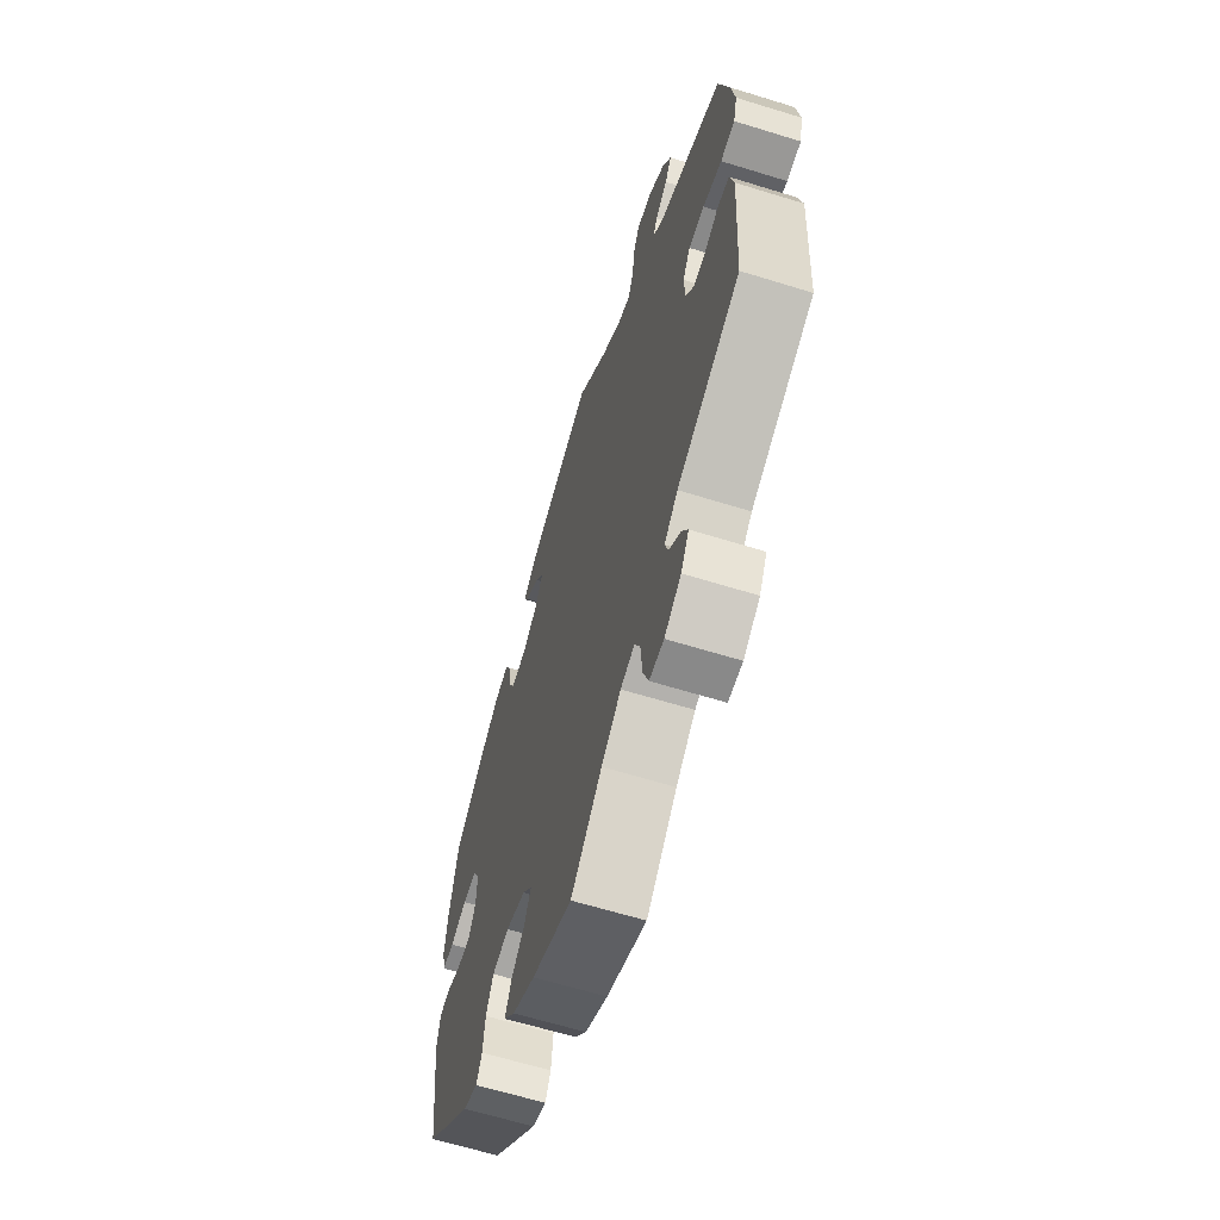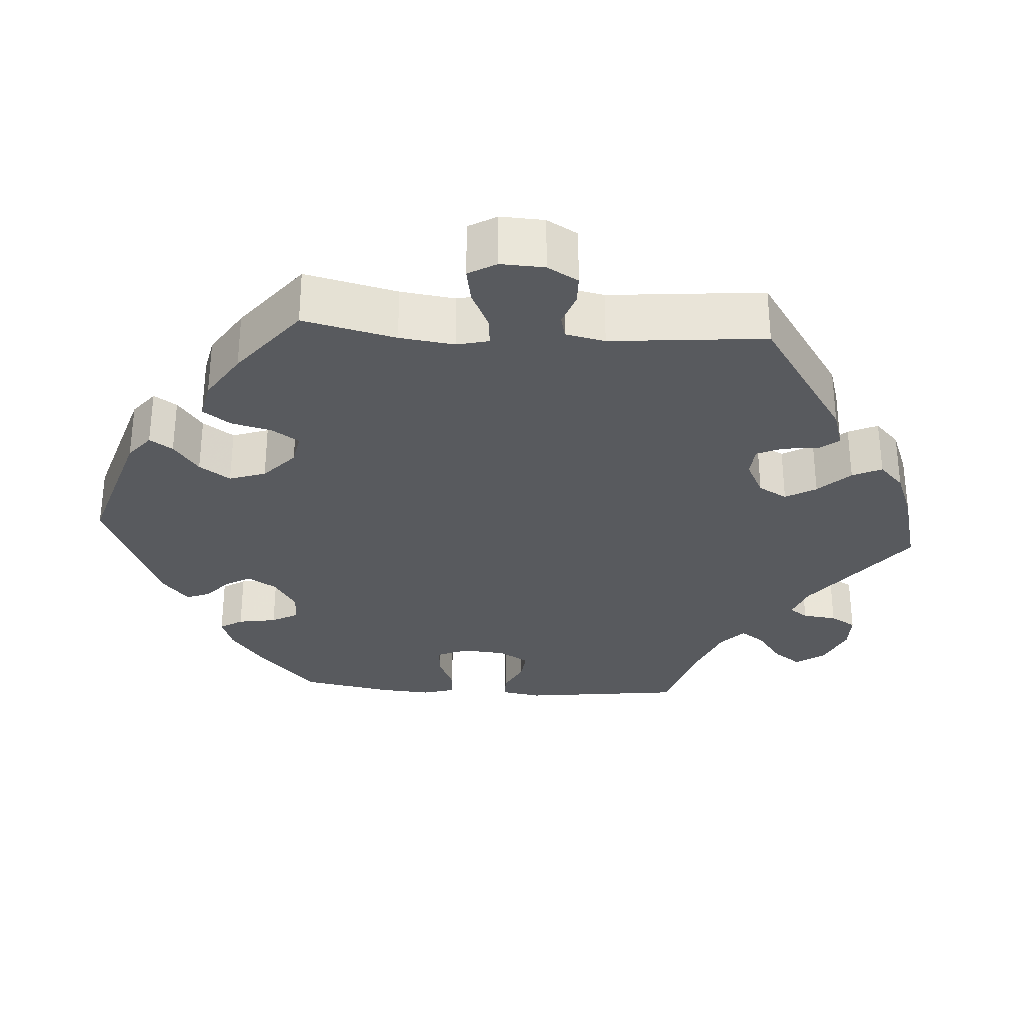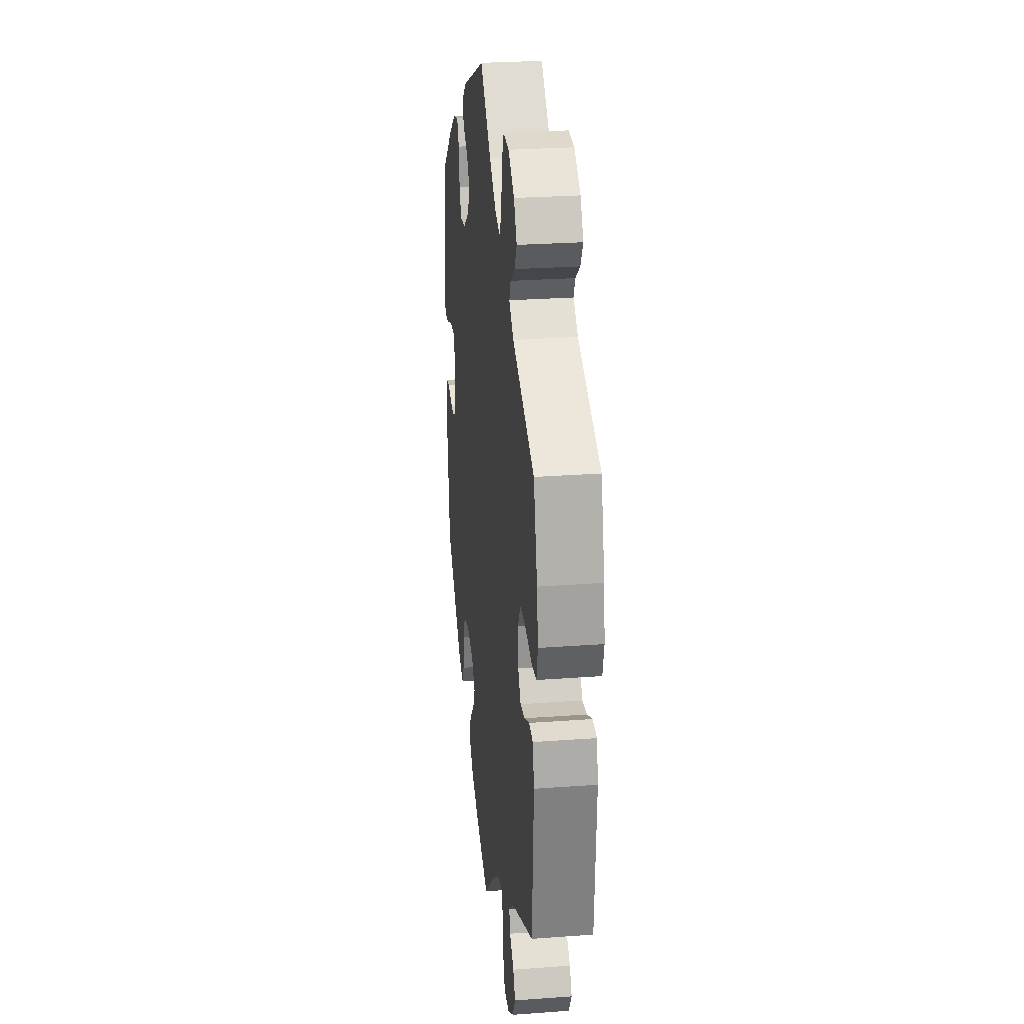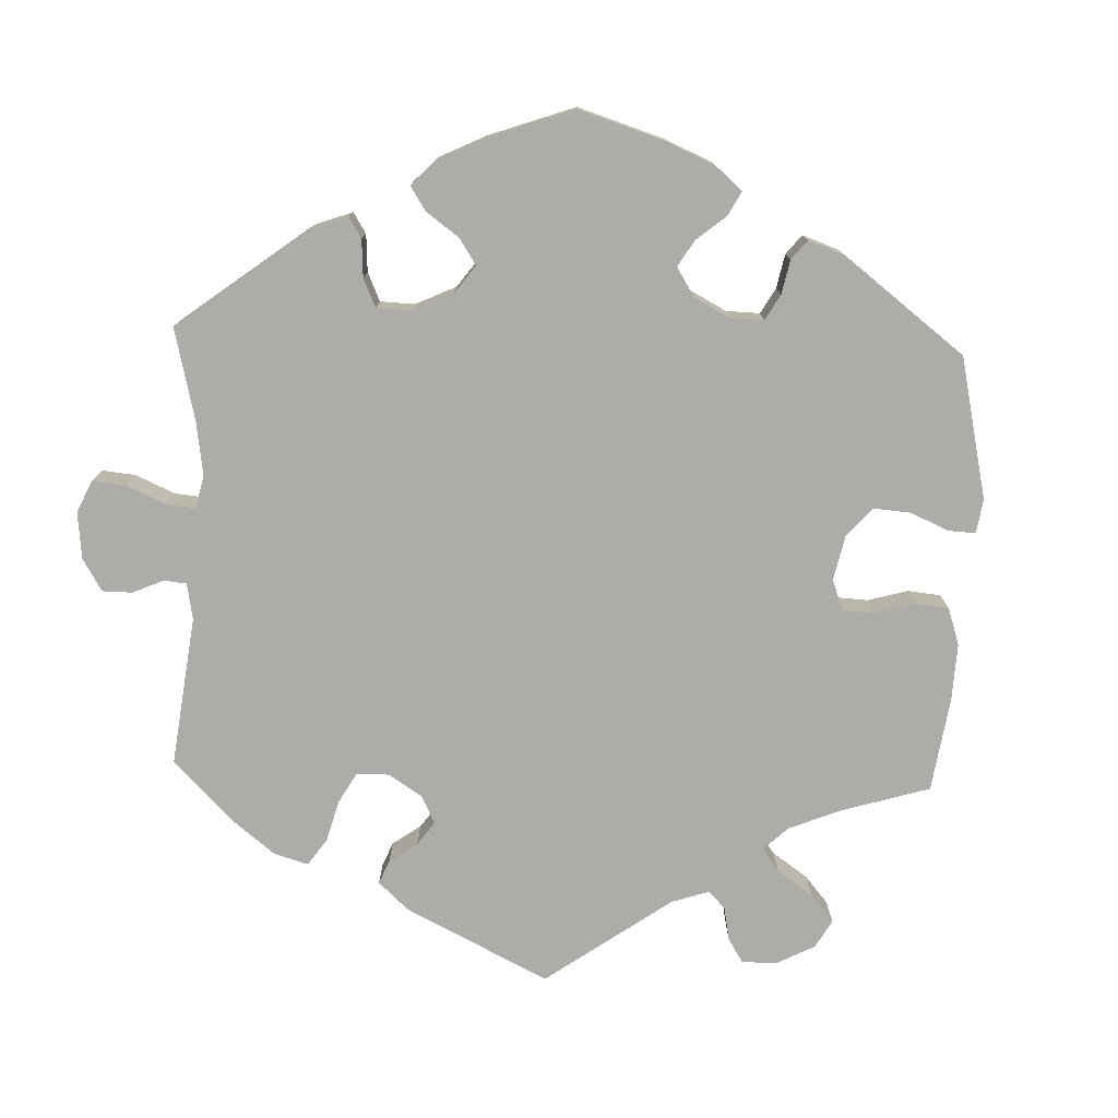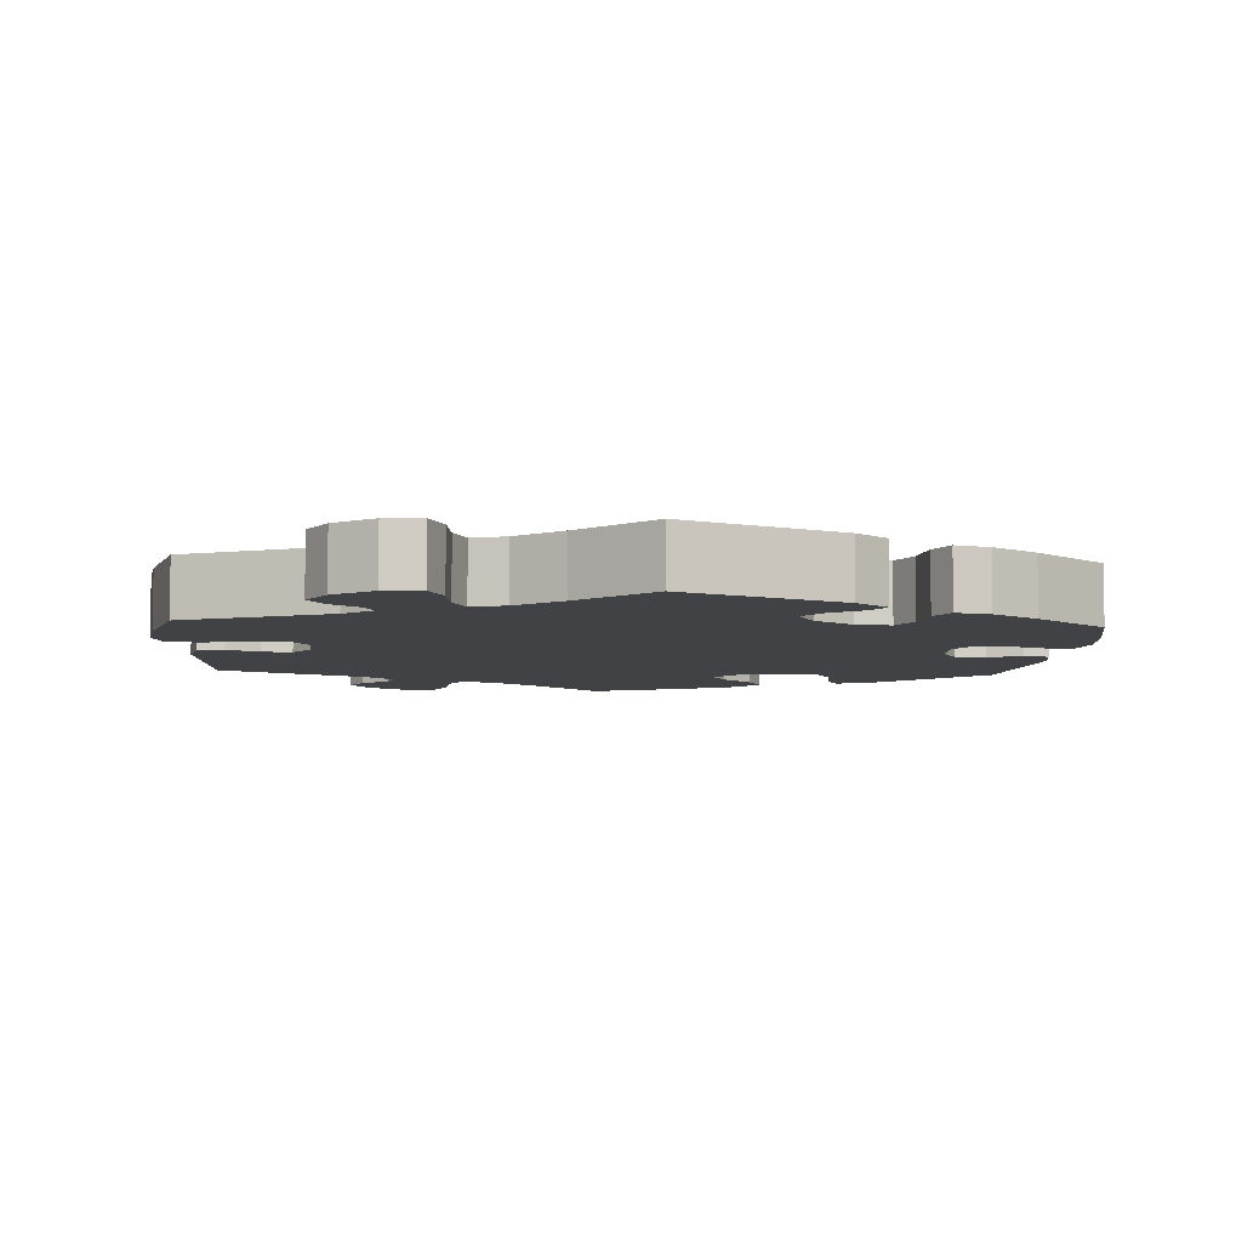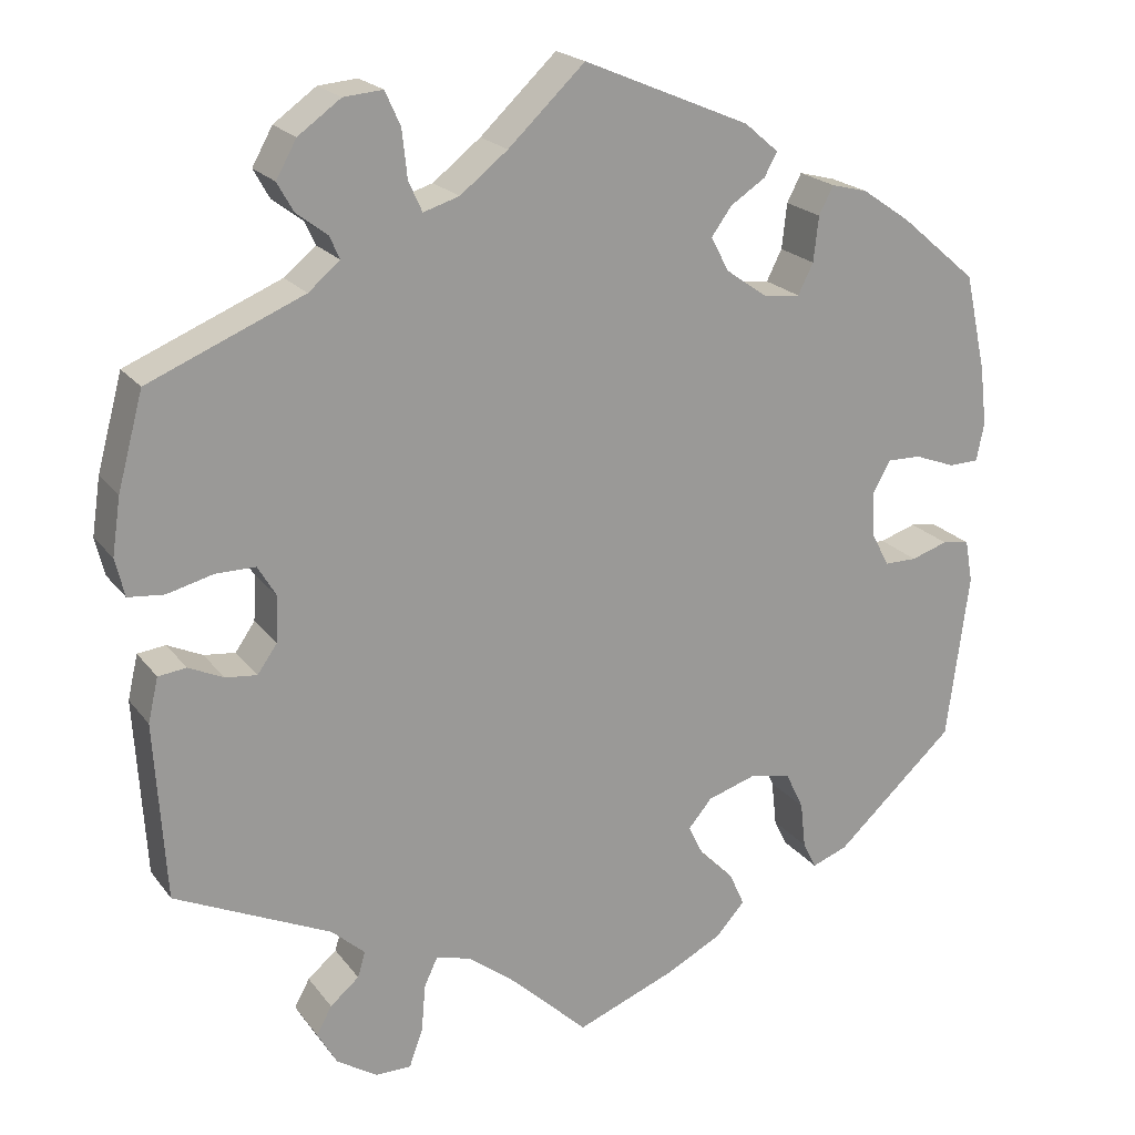
<metadata>
{"format":"obj","ext":"obj","renderer":"f3d","projection":"perspective","resolution":1024,"background":"white","views":[{"elev":-63.2,"azim":-107.4,"up":"+Z"},{"elev":-30.5,"azim":-153.8,"up":"+Y"},{"elev":26.6,"azim":-96.6,"up":"+Z"},{"elev":-76.9,"azim":57.9,"up":"+Y"},{"elev":-6.3,"azim":-3.9,"up":"+Y"},{"elev":20.6,"azim":-26.2,"up":"+Z"}]}
</metadata>
<code>
v -0.513 0.07 -0.08
v -0.501 0.07 -0.028
v -0.468 0.07 -0.024
v -0.427 0.07 -0.043
v -0.39 0.07 -0.047
v -0.367 0.07 -0.014
v -0.364 0.07 0.039
v -0.386 0.07 0.076
v -0.432 0.07 0.076
v -0.487 0.07 0.062
v -0.529 0.07 0.066
v -0.54 0.07 0.111
v -0.53 0.07 0.178
v -0.5 0.07 0.289
v -0.318 0.07 0.365
v -0.281 0.07 0.396
v -0.293 0.07 0.423
v -0.329 0.07 0.45
v -0.348 0.07 0.484
v -0.324 0.07 0.527
v -0.274 0.07 0.563
v -0.228 0.07 0.567
v -0.21 0.07 0.527
v -0.204 0.07 0.471
v -0.188 0.07 0.436
v -0.146 0.07 0.449
v -0.09 0.07 0.493
v 0 0.07 0.578
v 0.196 0.07 0.495
v 0.236 0.07 0.461
v 0.221 0.07 0.433
v 0.18 0.07 0.406
v 0.156 0.07 0.373
v 0.177 0.07 0.333
v 0.225 0.07 0.299
v 0.269 0.07 0.294
v 0.287 0.07 0.33
v 0.293 0.07 0.383
v 0.31 0.07 0.416
v 0.353 0.07 0.405
v 0.41 0.07 0.366
v 0.5 0.07 0.289
v 0.525 0.07 0.175
v 0.533 0.07 0.106
v 0.524 0.07 0.061
v 0.489 0.07 0.06
v 0.441 0.07 0.078
v 0.401 0.07 0.079
v 0.381 0.07 0.042
v 0.383 0.07 -0.012
v 0.404 0.07 -0.051
v 0.442 0.07 -0.051
v 0.485 0.07 -0.037
v 0.517 0.07 -0.042
v 0.526 0.07 -0.092
v 0.5 0.07 -0.289
v 0.36 0.07 -0.417
v 0.318 0.07 -0.433
v 0.302 0.07 -0.401
v 0.296 0.07 -0.347
v 0.275 0.07 -0.303
v 0.226 0.07 -0.293
v 0.169 0.07 -0.311
v 0.141 0.07 -0.344
v 0.16 0.07 -0.382
v 0.199 0.07 -0.42
v 0.217 0.07 -0.46
v 0.183 0.07 -0.498
v 0.117 0.07 -0.532
v 0 0.07 -0.578
v -0.09 0.07 -0.493
v -0.147 0.07 -0.449
v -0.188 0.07 -0.437
v -0.204 0.07 -0.471
v -0.209 0.07 -0.528
v -0.225 0.07 -0.572
v -0.267 0.07 -0.572
v -0.315 0.07 -0.541
v -0.338 0.07 -0.501
v -0.32 0.07 -0.468
v -0.286 0.07 -0.439
v -0.277 0.07 -0.409
v -0.316 0.07 -0.374
v -0.5 0.07 -0.289
v -0.513 0 -0.08
v -0.501 0 -0.028
v -0.468 0 -0.024
v -0.427 0 -0.043
v -0.39 0 -0.047
v -0.367 0 -0.014
v -0.364 0 0.039
v -0.386 0 0.076
v -0.432 0 0.076
v -0.487 0 0.062
v -0.529 0 0.066
v -0.54 0 0.111
v -0.53 0 0.178
v -0.5 0 0.289
v -0.318 0 0.365
v -0.281 0 0.396
v -0.293 0 0.423
v -0.329 0 0.45
v -0.348 0 0.484
v -0.324 0 0.527
v -0.274 0 0.563
v -0.228 0 0.567
v -0.21 0 0.527
v -0.204 0 0.471
v -0.188 0 0.436
v -0.146 0 0.449
v -0.09 0 0.493
v 0 0 0.578
v 0.196 0 0.495
v 0.236 0 0.461
v 0.221 0 0.433
v 0.18 0 0.406
v 0.156 0 0.373
v 0.177 0 0.333
v 0.225 0 0.299
v 0.269 0 0.294
v 0.287 0 0.33
v 0.293 0 0.383
v 0.31 0 0.416
v 0.353 0 0.405
v 0.41 0 0.366
v 0.5 0 0.289
v 0.525 0 0.175
v 0.533 0 0.106
v 0.524 0 0.061
v 0.489 0 0.06
v 0.441 0 0.078
v 0.401 0 0.079
v 0.381 0 0.042
v 0.383 0 -0.012
v 0.404 0 -0.051
v 0.442 0 -0.051
v 0.485 0 -0.037
v 0.517 0 -0.042
v 0.526 0 -0.092
v 0.5 0 -0.289
v 0.36 0 -0.417
v 0.318 0 -0.433
v 0.302 0 -0.401
v 0.296 0 -0.347
v 0.275 0 -0.303
v 0.226 0 -0.293
v 0.169 0 -0.311
v 0.141 0 -0.344
v 0.16 0 -0.382
v 0.199 0 -0.42
v 0.217 0 -0.46
v 0.183 0 -0.498
v 0.117 0 -0.532
v 0 0 -0.578
v -0.09 0 -0.493
v -0.147 0 -0.449
v -0.188 0 -0.437
v -0.204 0 -0.471
v -0.209 0 -0.528
v -0.225 0 -0.572
v -0.267 0 -0.572
v -0.315 0 -0.541
v -0.338 0 -0.501
v -0.32 0 -0.468
v -0.286 0 -0.439
v -0.277 0 -0.409
v -0.316 0 -0.374
v -0.5 0 -0.289
f 83 84 1 2
f 82 83 2 3
f 78 79 80 81
f 78 81 82
f 77 78 82
f 74 75 76 77
f 73 74 77 82
f 72 73 82 3
f 68 69 70 71
f 65 66 67 68
f 64 65 68 71
f 63 64 71 72
f 57 58 59 60
f 57 60 61
f 56 57 61
f 55 56 61 62
f 52 53 54 55
f 51 52 55 62
f 44 45 46 47
f 44 47 48
f 43 44 48
f 42 43 48
f 41 42 48 49
f 37 38 39 40
f 36 37 40 41
f 29 30 31 32
f 27 28 29 32
f 26 27 32 33
f 25 26 33 34
f 21 22 23 24
f 21 24 25
f 20 21 25
f 17 18 19 20
f 16 17 20 25
f 15 16 25 34
f 9 10 11 12
f 8 9 12 13
f 72 3 4
f 63 72 4 5
f 50 51 62 63
f 49 50 63 5
f 36 41 49 5
f 14 15 34 35
f 8 13 14 35
f 7 8 35 36
f 6 7 36
f 5 6 36
f 86 85 168 167
f 87 86 167 166
f 165 164 163 162
f 166 165 162
f 166 162 161
f 161 160 159 158
f 166 161 158 157
f 87 166 157 156
f 155 154 153 152
f 152 151 150 149
f 155 152 149 148
f 156 155 148 147
f 144 143 142 141
f 145 144 141
f 145 141 140
f 146 145 140 139
f 139 138 137 136
f 146 139 136 135
f 131 130 129 128
f 132 131 128
f 132 128 127
f 132 127 126
f 133 132 126 125
f 124 123 122 121
f 125 124 121 120
f 116 115 114 113
f 116 113 112 111
f 117 116 111 110
f 118 117 110 109
f 108 107 106 105
f 109 108 105
f 109 105 104
f 104 103 102 101
f 109 104 101 100
f 118 109 100 99
f 96 95 94 93
f 97 96 93 92
f 88 87 156
f 89 88 156 147
f 147 146 135 134
f 89 147 134 133
f 89 133 125 120
f 119 118 99 98
f 119 98 97 92
f 120 119 92 91
f 120 91 90
f 120 90 89
f 1 85 86 2
f 2 86 87 3
f 3 87 88 4
f 4 88 89 5
f 5 89 90 6
f 6 90 91 7
f 7 91 92 8
f 8 92 93 9
f 9 93 94 10
f 10 94 95 11
f 11 95 96 12
f 12 96 97 13
f 13 97 98 14
f 14 98 99 15
f 15 99 100 16
f 16 100 101 17
f 17 101 102 18
f 18 102 103 19
f 19 103 104 20
f 20 104 105 21
f 21 105 106 22
f 22 106 107 23
f 23 107 108 24
f 24 108 109 25
f 25 109 110 26
f 26 110 111 27
f 27 111 112 28
f 28 112 113 29
f 29 113 114 30
f 30 114 115 31
f 31 115 116 32
f 32 116 117 33
f 33 117 118 34
f 34 118 119 35
f 35 119 120 36
f 36 120 121 37
f 37 121 122 38
f 38 122 123 39
f 39 123 124 40
f 40 124 125 41
f 41 125 126 42
f 42 126 127 43
f 43 127 128 44
f 44 128 129 45
f 45 129 130 46
f 46 130 131 47
f 47 131 132 48
f 48 132 133 49
f 49 133 134 50
f 50 134 135 51
f 51 135 136 52
f 52 136 137 53
f 53 137 138 54
f 54 138 139 55
f 55 139 140 56
f 56 140 141 57
f 57 141 142 58
f 58 142 143 59
f 59 143 144 60
f 60 144 145 61
f 61 145 146 62
f 62 146 147 63
f 63 147 148 64
f 64 148 149 65
f 65 149 150 66
f 66 150 151 67
f 67 151 152 68
f 68 152 153 69
f 69 153 154 70
f 70 154 155 71
f 71 155 156 72
f 72 156 157 73
f 73 157 158 74
f 74 158 159 75
f 75 159 160 76
f 76 160 161 77
f 77 161 162 78
f 78 162 163 79
f 79 163 164 80
f 80 164 165 81
f 81 165 166 82
f 82 166 167 83
f 83 167 168 84
f 84 168 85 1

</code>
